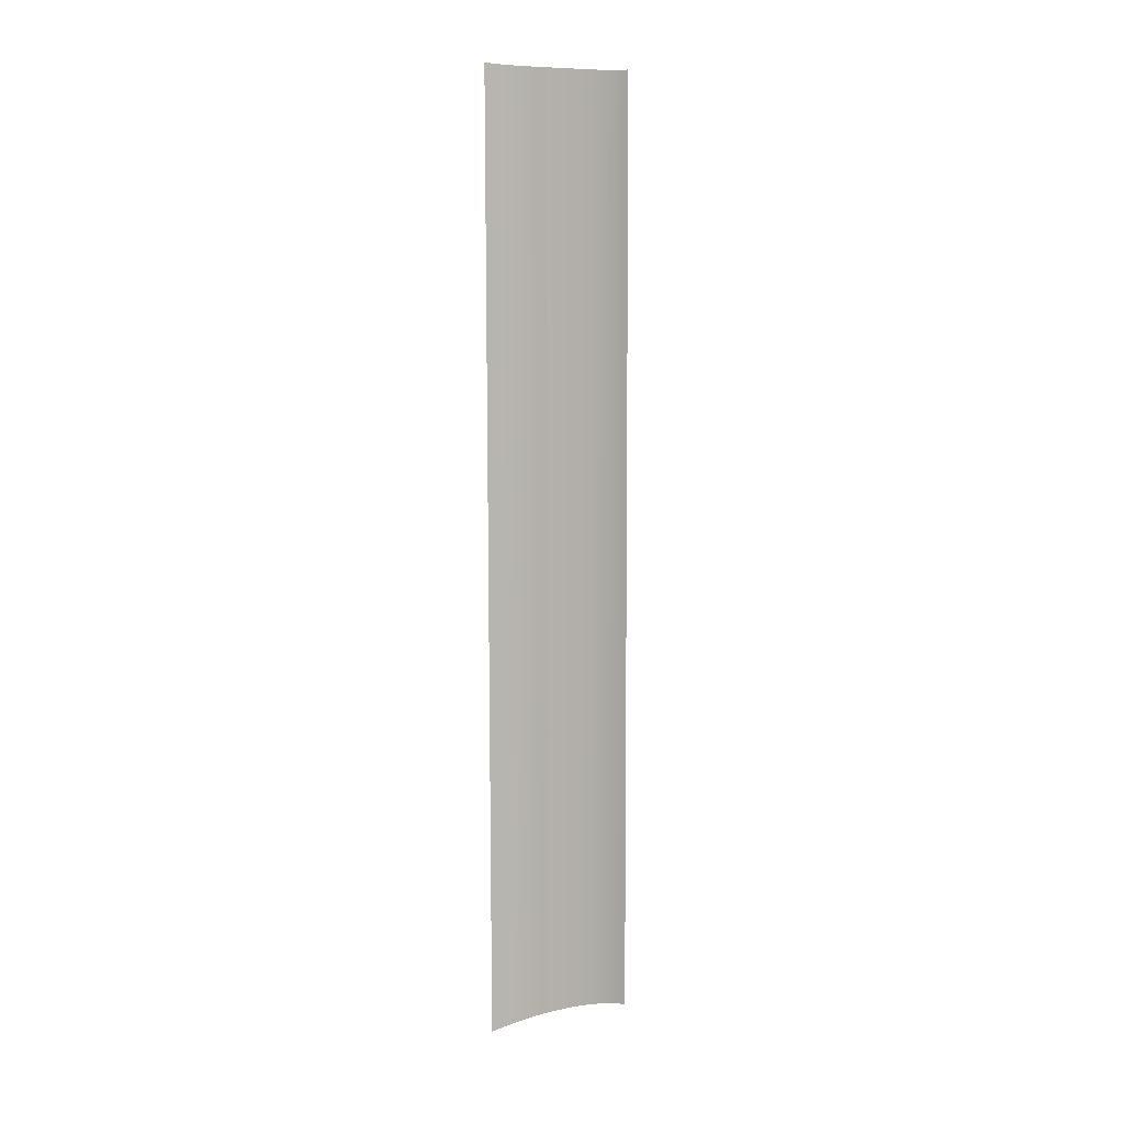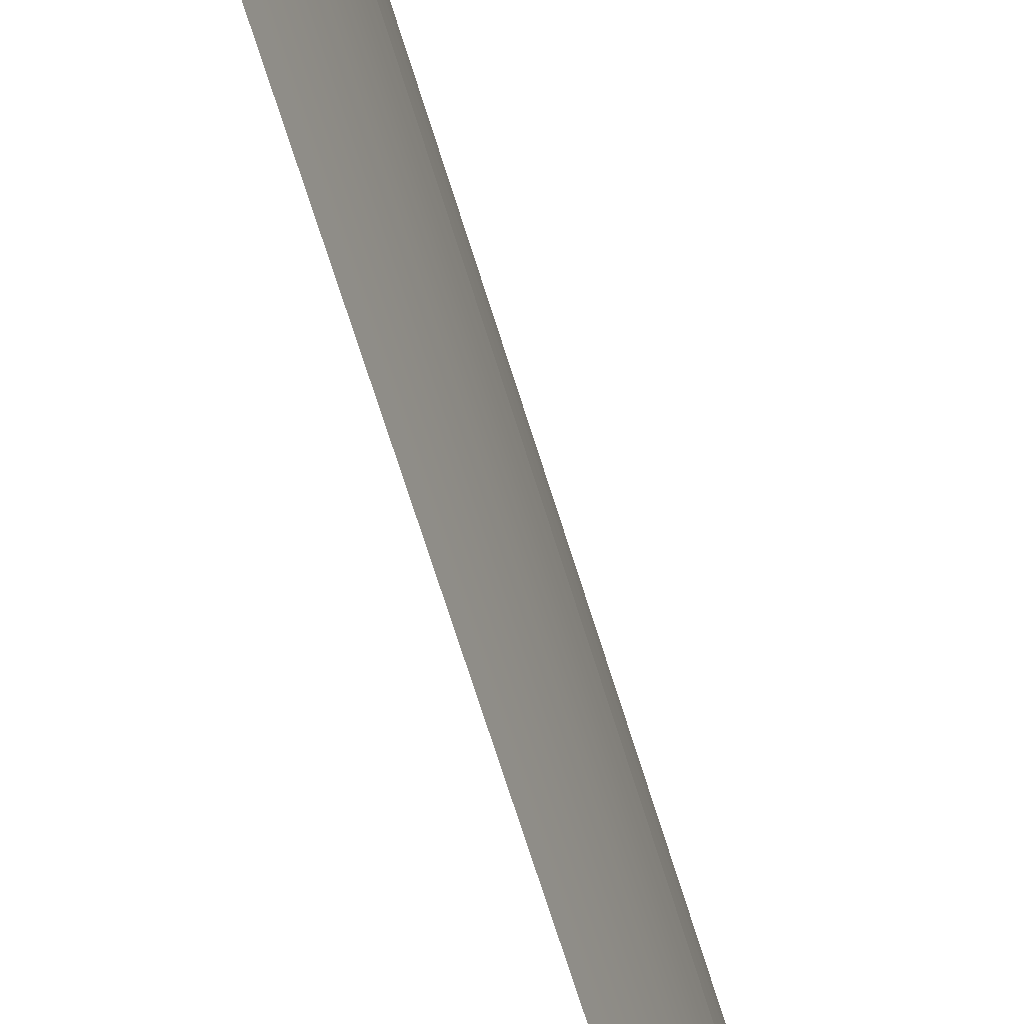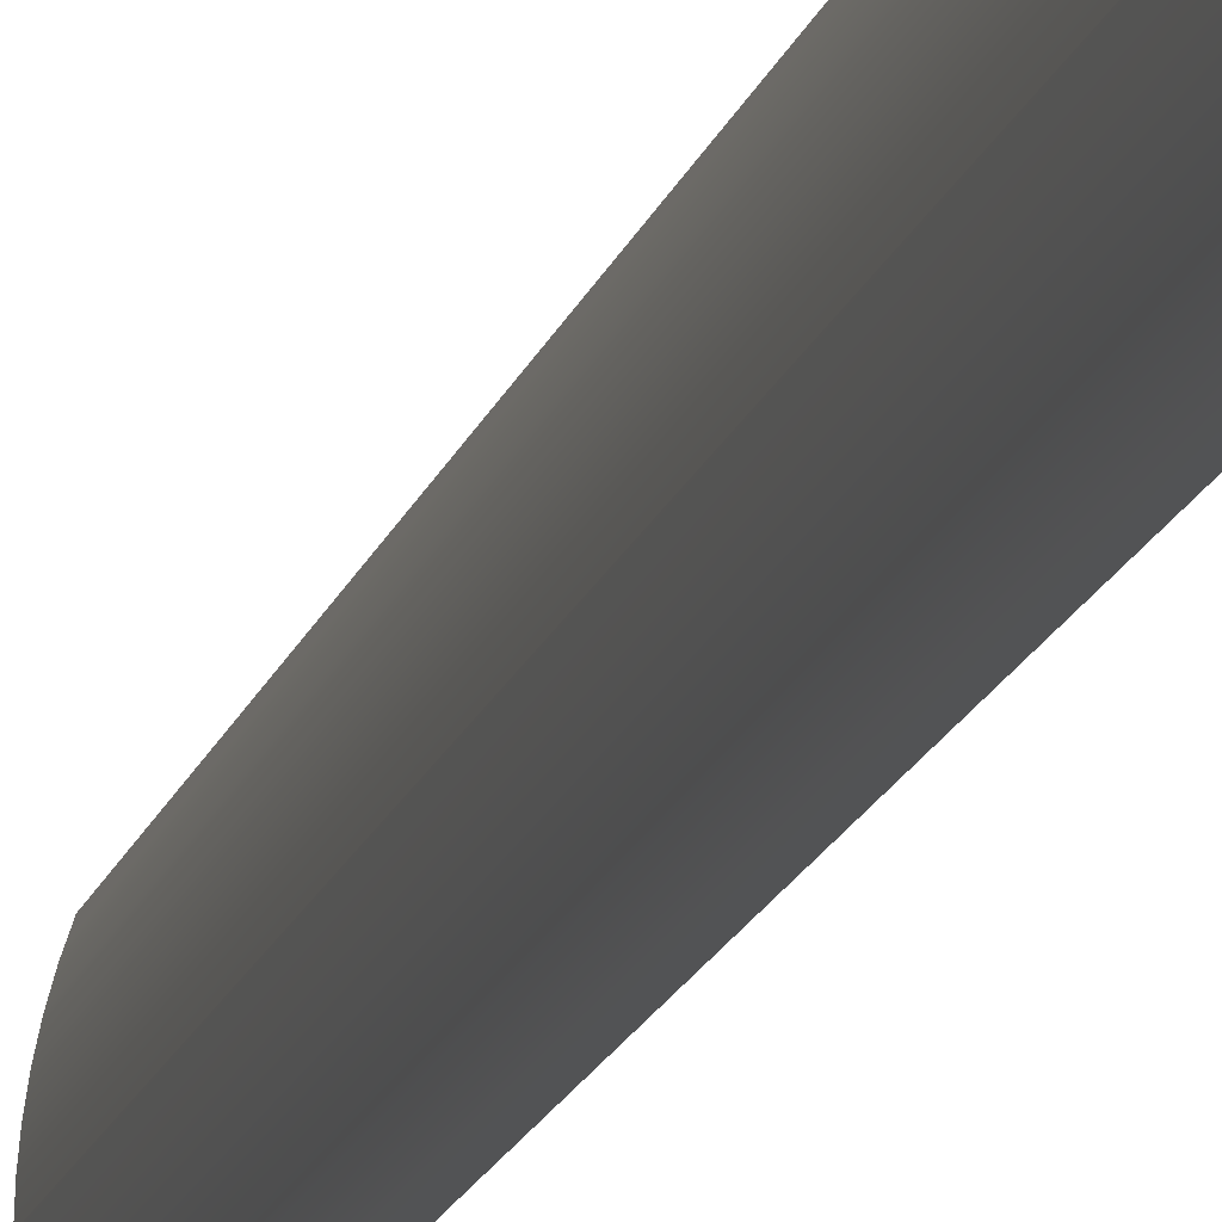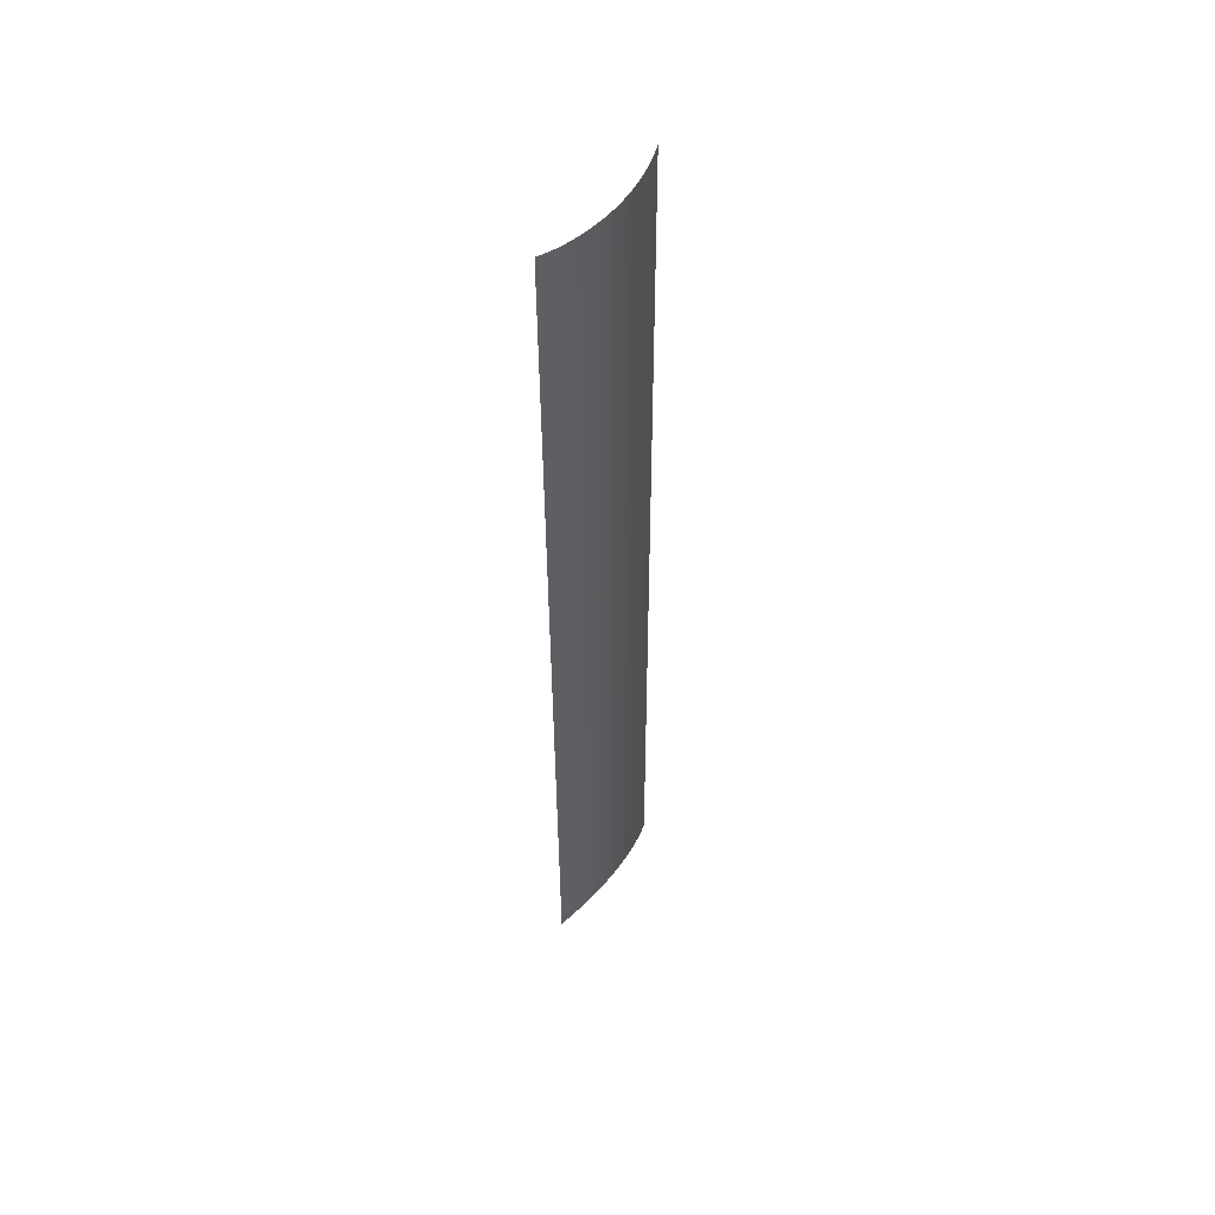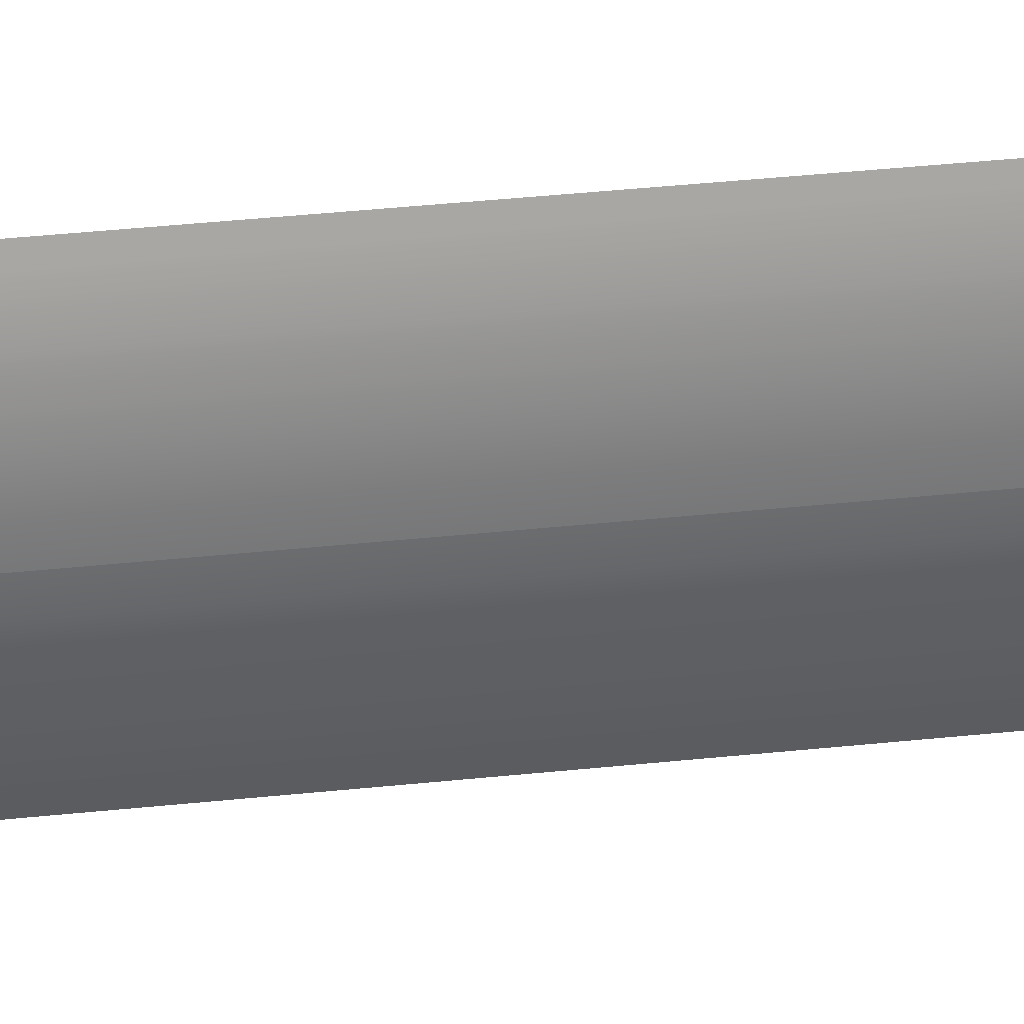
<metadata>
{"format":"obj","ext":"obj","renderer":"f3d","projection":"perspective","resolution":1024,"background":"white","views":[{"elev":9.3,"azim":62.6,"up":"+Z"},{"elev":-59.3,"azim":15.7,"up":"+Y"},{"elev":-18.0,"azim":164.1,"up":"+Y"},{"elev":51.8,"azim":35.8,"up":"+Z"},{"elev":34.9,"azim":81.5,"up":"+Y"}]}
</metadata>
<code>
o mesh26/mesh26-geometry#mesh26-geometry
v 0.5221 0.002389 -0.5821
v 0.518 -0.01242 0.4747
v 0.5217 -0.01242 -0.5826
v 0.5184 0.002389 0.4746
v 0.5167 -0.02718 0.4748
v 0.5217 0.0172 -0.5826
v 0.5204 -0.02718 -0.5841
v 0.518 0.0172 0.4747
v 0.5152 -0.03661 0.475
v 0.5204 0.03196 -0.5841
v 0.5144 -0.04183 0.4752
v 0.5167 0.03196 0.4748
v 0.5182 -0.04183 -0.5865
v 0.5182 0.04661 -0.5865
v 0.5121 -0.05305 0.4756
v 0.5152 0.04139 0.475
v 0.5151 -0.05632 -0.5899
v 0.5144 0.04661 0.4752
v 0.5114 -0.05632 0.4757
v 0.5121 0.05782 0.4756
v 0.5089 -0.06519 0.4763
v 0.5151 0.0611 -0.5899
v 0.5074 -0.0706 0.4767
v 0.5114 0.0611 0.4757
v 0.5111 -0.0706 -0.5942
v 0.5111 0.07538 -0.5942
v 0.5058 -0.07532 0.4771
v 0.5089 0.06996 0.4763
v 0.508 -0.07971 -0.5976
v 0.5074 0.07538 0.4767
v 0.5027 -0.0843 0.4781
v 0.508 0.08449 -0.5976
v 0.5026 -0.08462 0.4781
v 0.5058 0.0801 0.4771
v 0.5064 -0.08462 -0.5993
v 0.5027 0.08908 0.4781
v 0.5064 0.0894 -0.5993
v 0.5026 0.0894 0.4781
f 1 2 3
f 2 1 4
f 5 3 2
f 6 4 1
f 3 5 7
f 4 6 8
f 9 7 5
f 10 8 6
f 11 7 9
f 8 10 12
f 7 11 13
f 14 12 10
f 15 13 11
f 12 14 16
f 15 17 13
f 16 14 18
f 17 15 19
f 14 20 18
f 21 17 19
f 20 14 22
f 23 17 21
f 20 22 24
f 17 23 25
f 26 24 22
f 27 25 23
f 24 26 28
f 27 29 25
f 28 26 30
f 31 29 27
f 32 30 26
f 33 29 31
f 30 32 34
f 29 33 35
f 34 32 36
f 36 32 37
f 36 37 38
f 3 2 1
f 4 1 2
f 2 3 5
f 1 4 6
f 7 5 3
f 8 6 4
f 5 7 9
f 6 8 10
f 9 7 11
f 12 10 8
f 13 11 7
f 10 12 14
f 11 13 15
f 16 14 12
f 13 17 15
f 18 14 16
f 19 15 17
f 18 20 14
f 19 17 21
f 22 14 20
f 21 17 23
f 24 22 20
f 25 23 17
f 22 24 26
f 23 25 27
f 28 26 24
f 25 29 27
f 30 26 28
f 27 29 31
f 26 30 32
f 31 29 33
f 34 32 30
f 35 33 29
f 36 32 34
f 37 32 36
f 38 37 36

</code>
